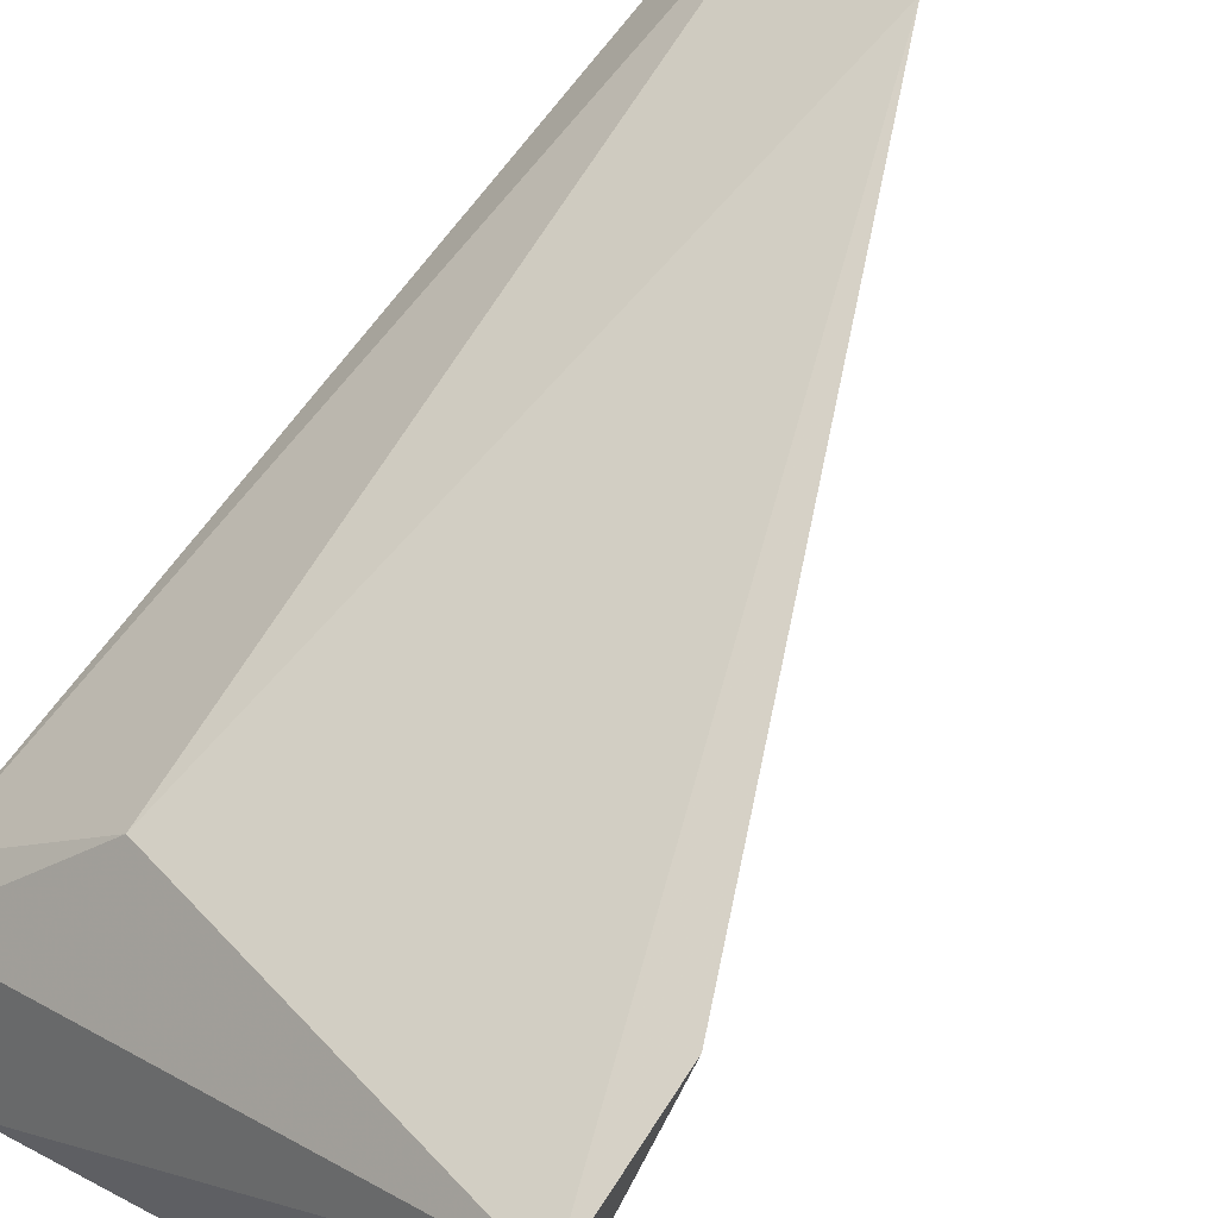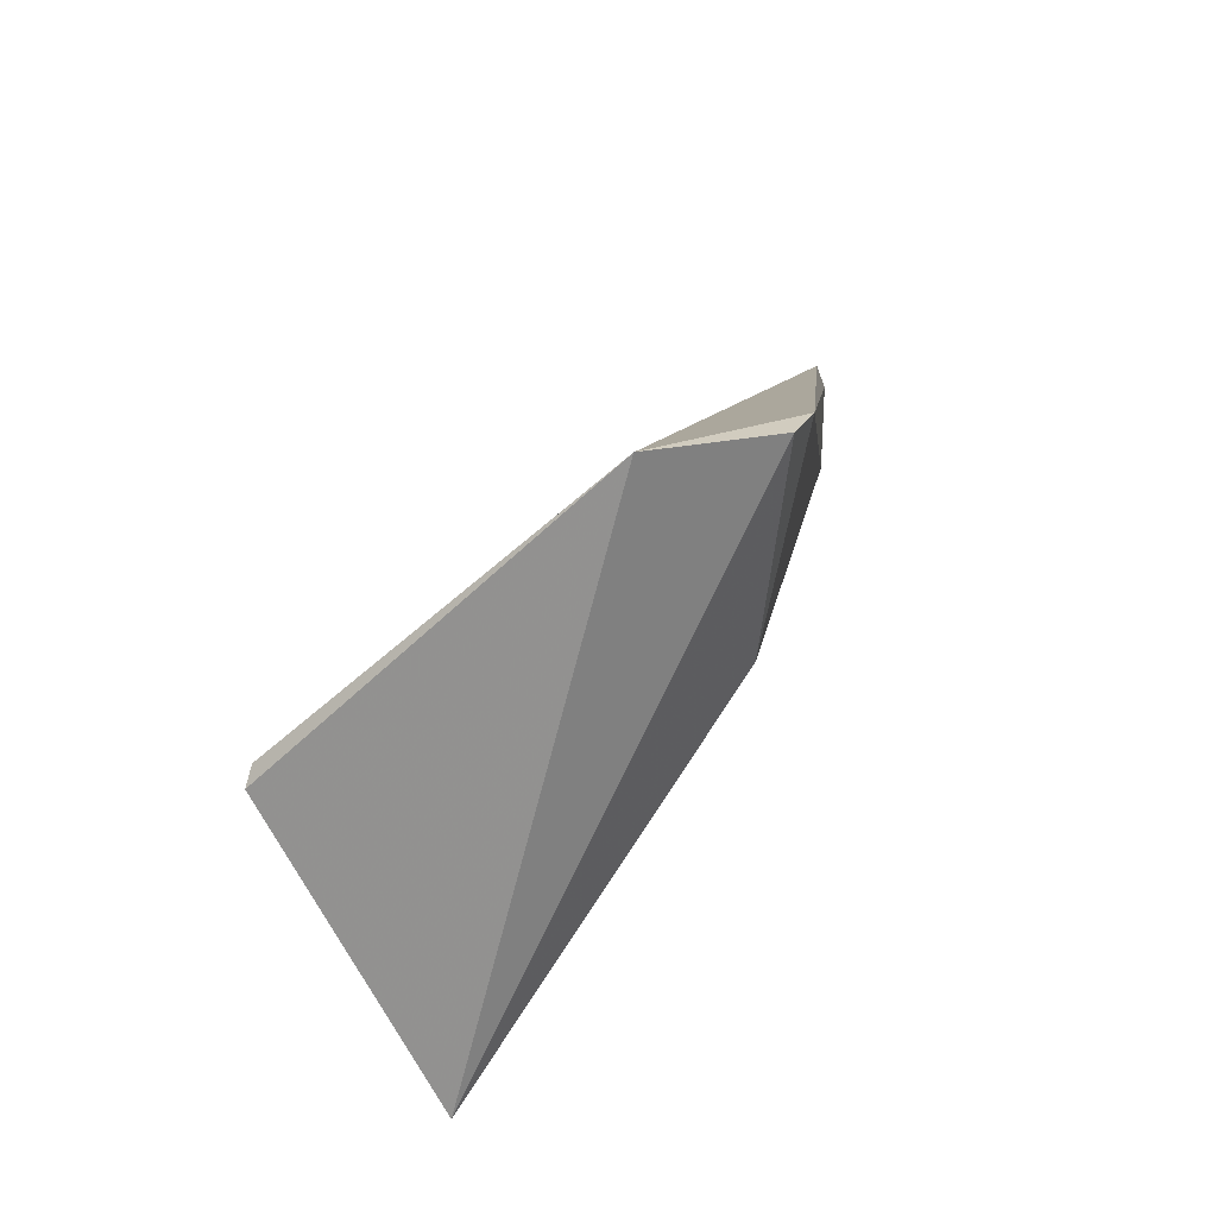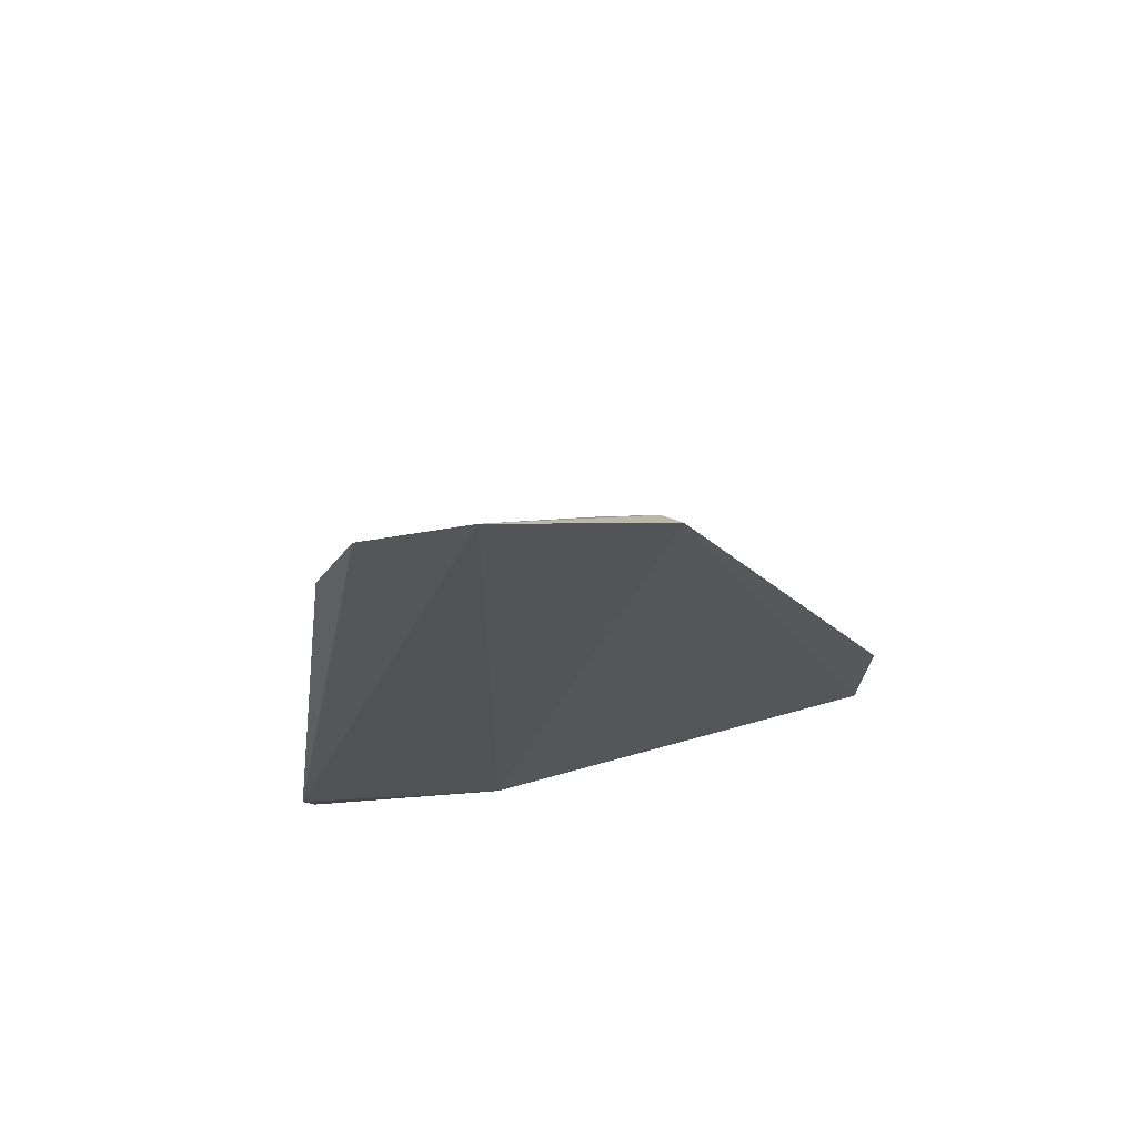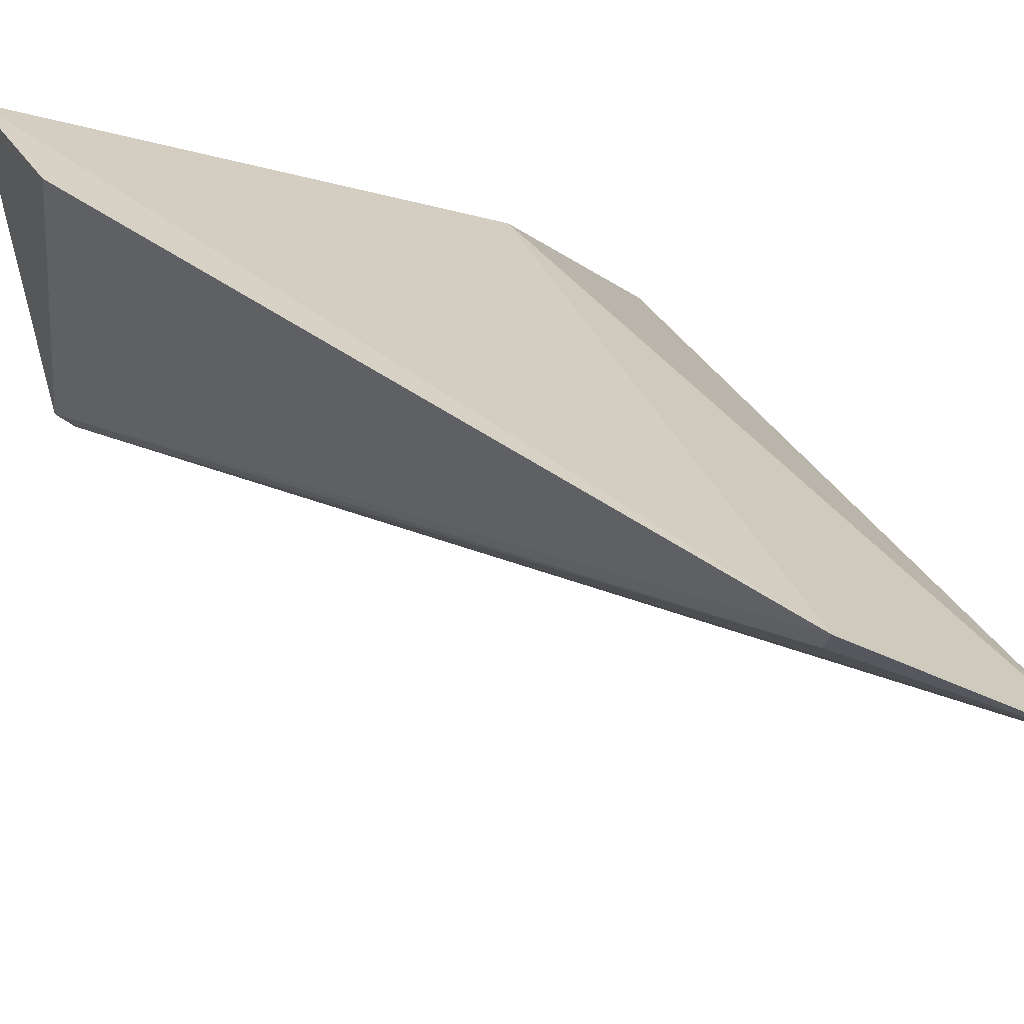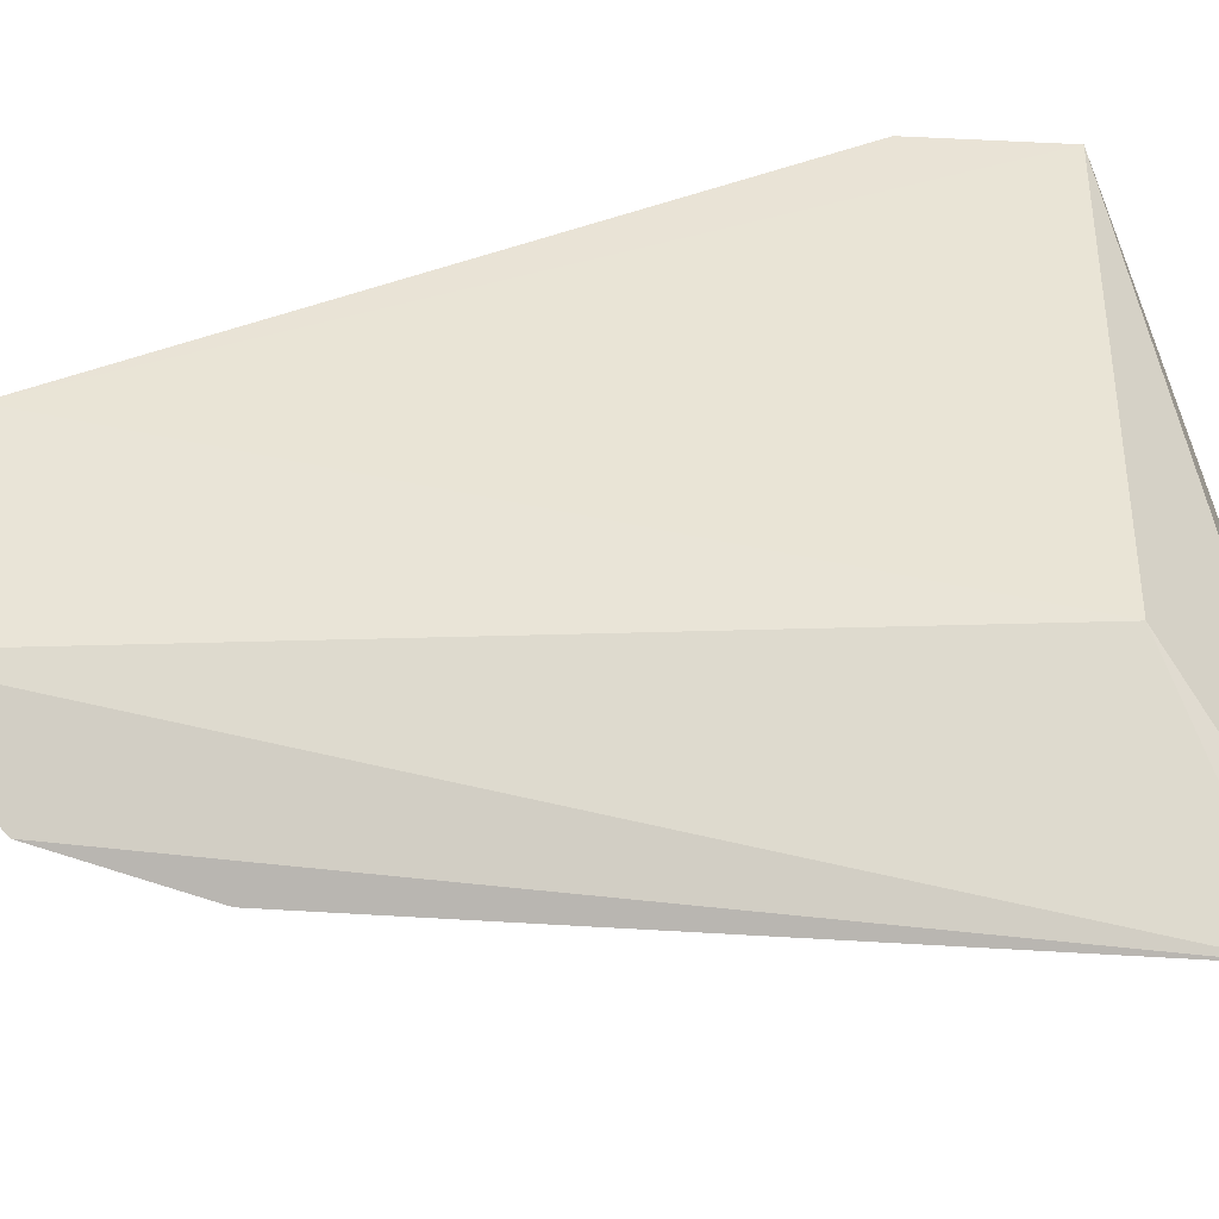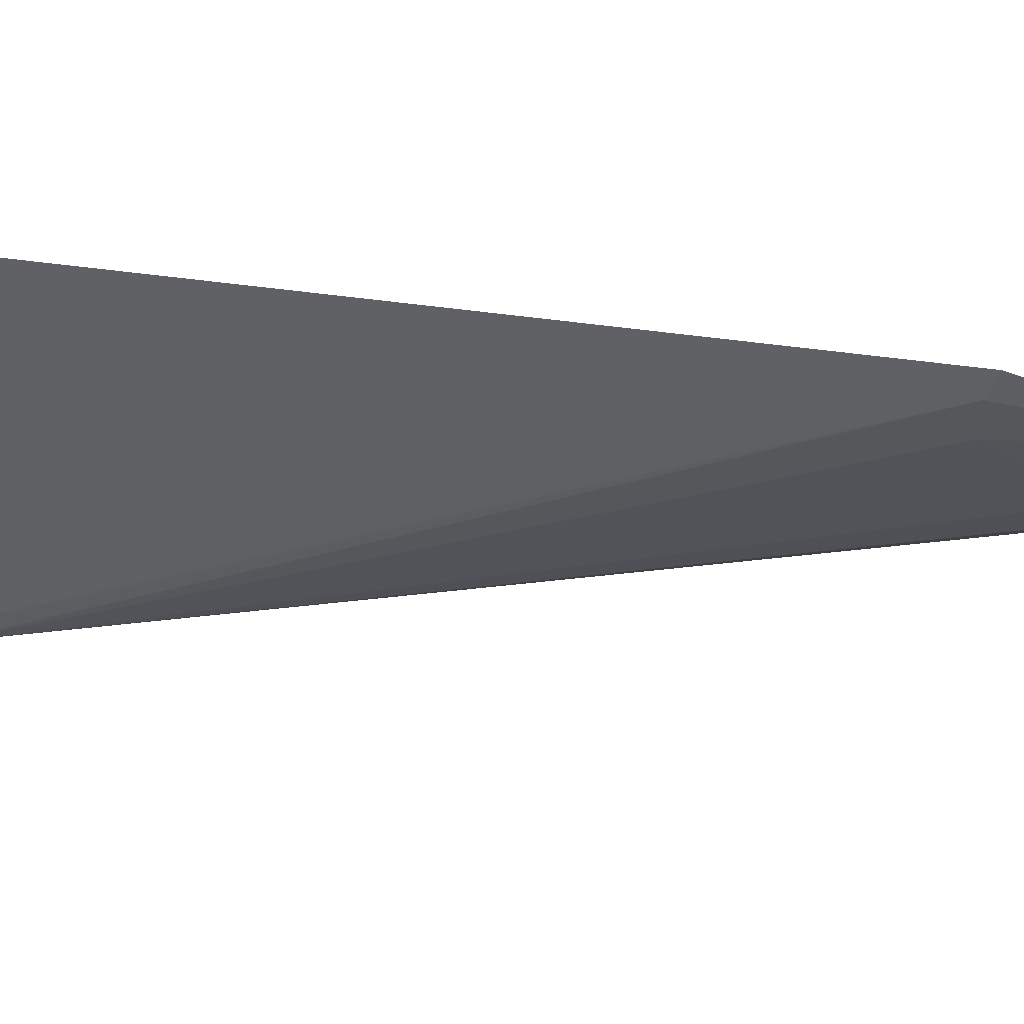
<metadata>
{"format":"obj","ext":"obj","renderer":"f3d","projection":"perspective","resolution":1024,"background":"white","views":[{"elev":64.3,"azim":-141.4,"up":"+Y"},{"elev":-72.5,"azim":32.8,"up":"+Z"},{"elev":60.1,"azim":135.5,"up":"+Z"},{"elev":42.0,"azim":-23.1,"up":"+Y"},{"elev":24.7,"azim":78.1,"up":"+Y"},{"elev":23.5,"azim":-49.2,"up":"+Y"}]}
</metadata>
<code>
v -0.02307 -0.0346 0.04802
v -0.0212 -0.03785 0.04532
v -0.02072 -0.04341 0.01953
v -0.03982 -0.03185 0.0184
v -0.0383 -0.04365 0.01833
v -0.02587 -0.03779 0.02143
v -0.02266 -0.03703 0.04506
v -0.02836 -0.03192 0.04508
v -0.02482 -0.04582 0.016
v -0.02133 -0.04363 0.01794
v -0.02731 -0.03426 0.04388
v -0.03941 -0.0312 0.02328
v -0.02086 -0.0396 0.04127
v -0.0388 -0.04321 0.01806
v -0.02828 -0.03279 0.04458
f 1 2 3
f 6 1 3
f 7 5 2
f 7 2 1
f 8 6 4
f 8 1 6
f 10 6 3
f 10 4 6
f 10 9 4
f 10 3 9
f 11 7 1
f 11 5 7
f 12 8 4
f 13 9 3
f 13 3 2
f 13 2 5
f 13 5 9
f 14 9 5
f 14 4 9
f 14 12 4
f 14 8 12
f 15 5 11
f 15 14 5
f 15 8 14
f 15 11 1
f 15 1 8

</code>
